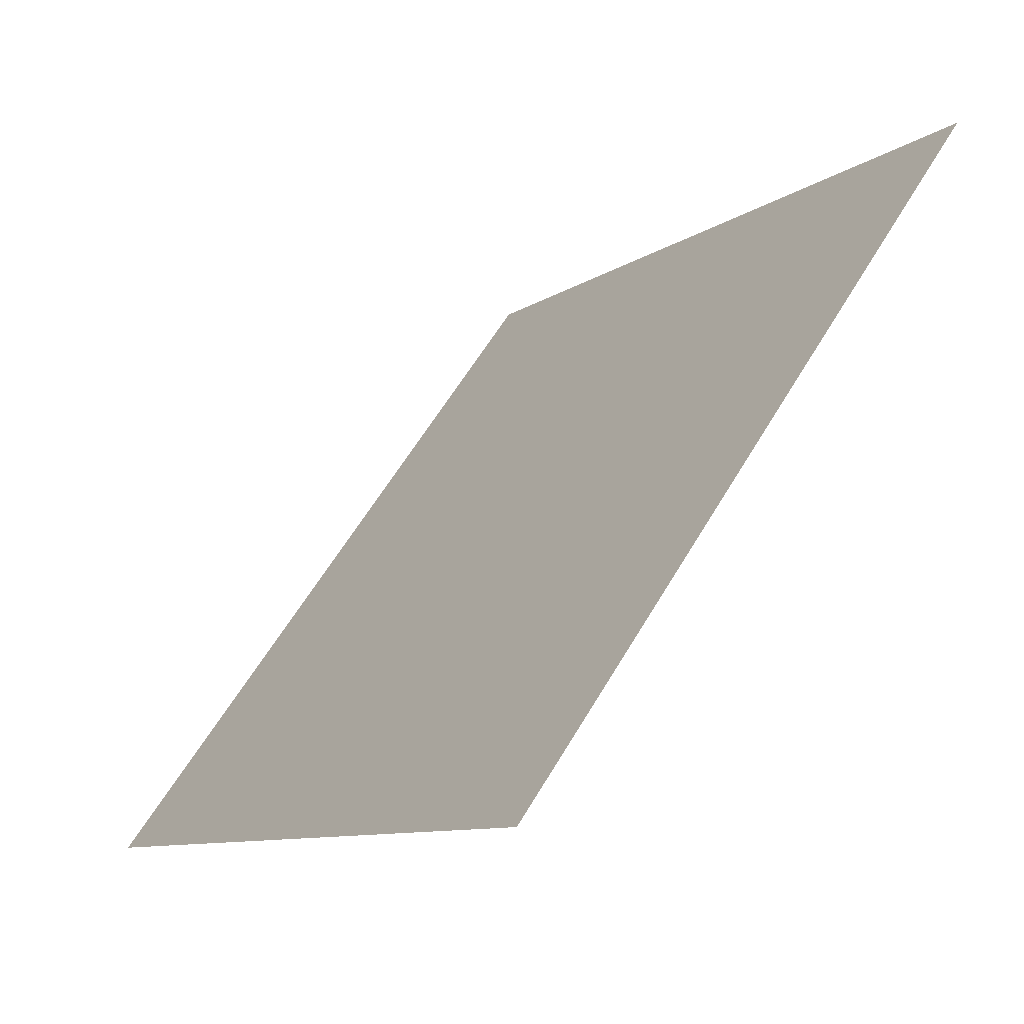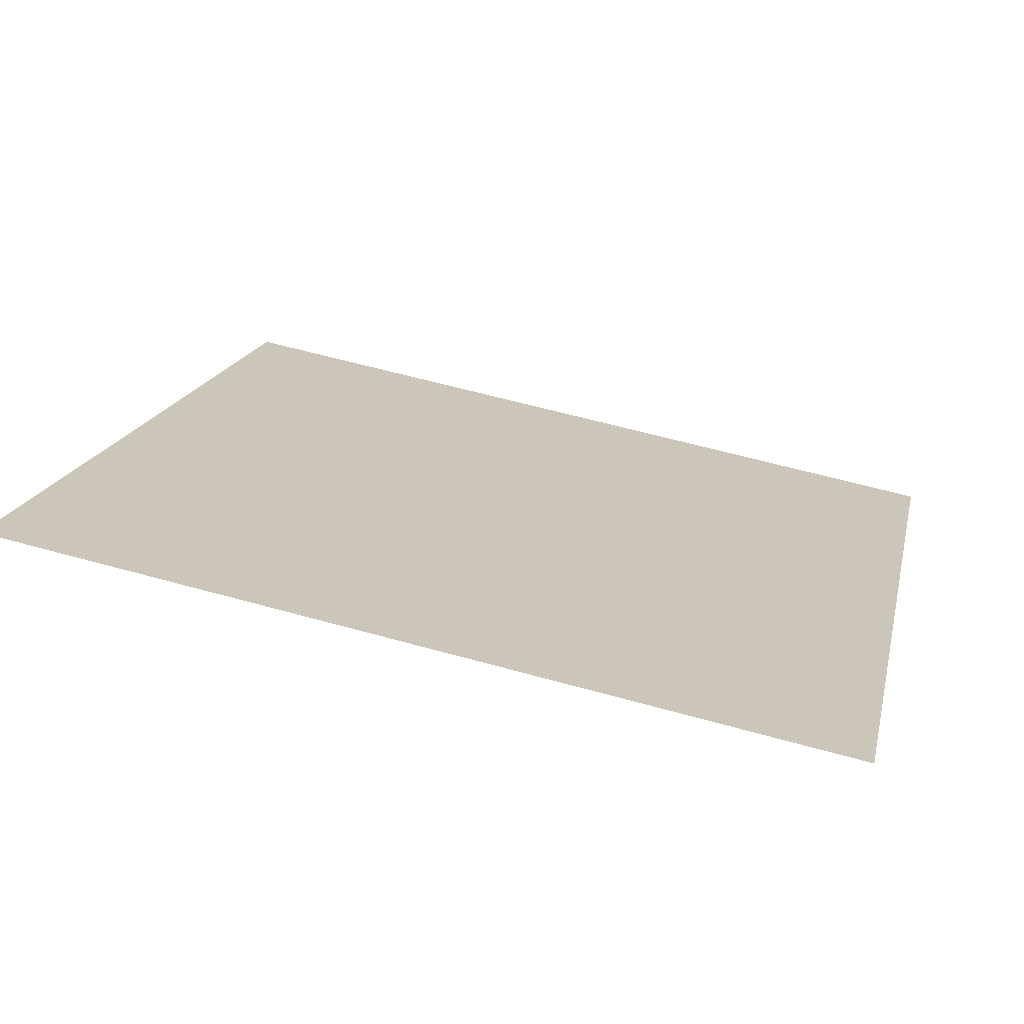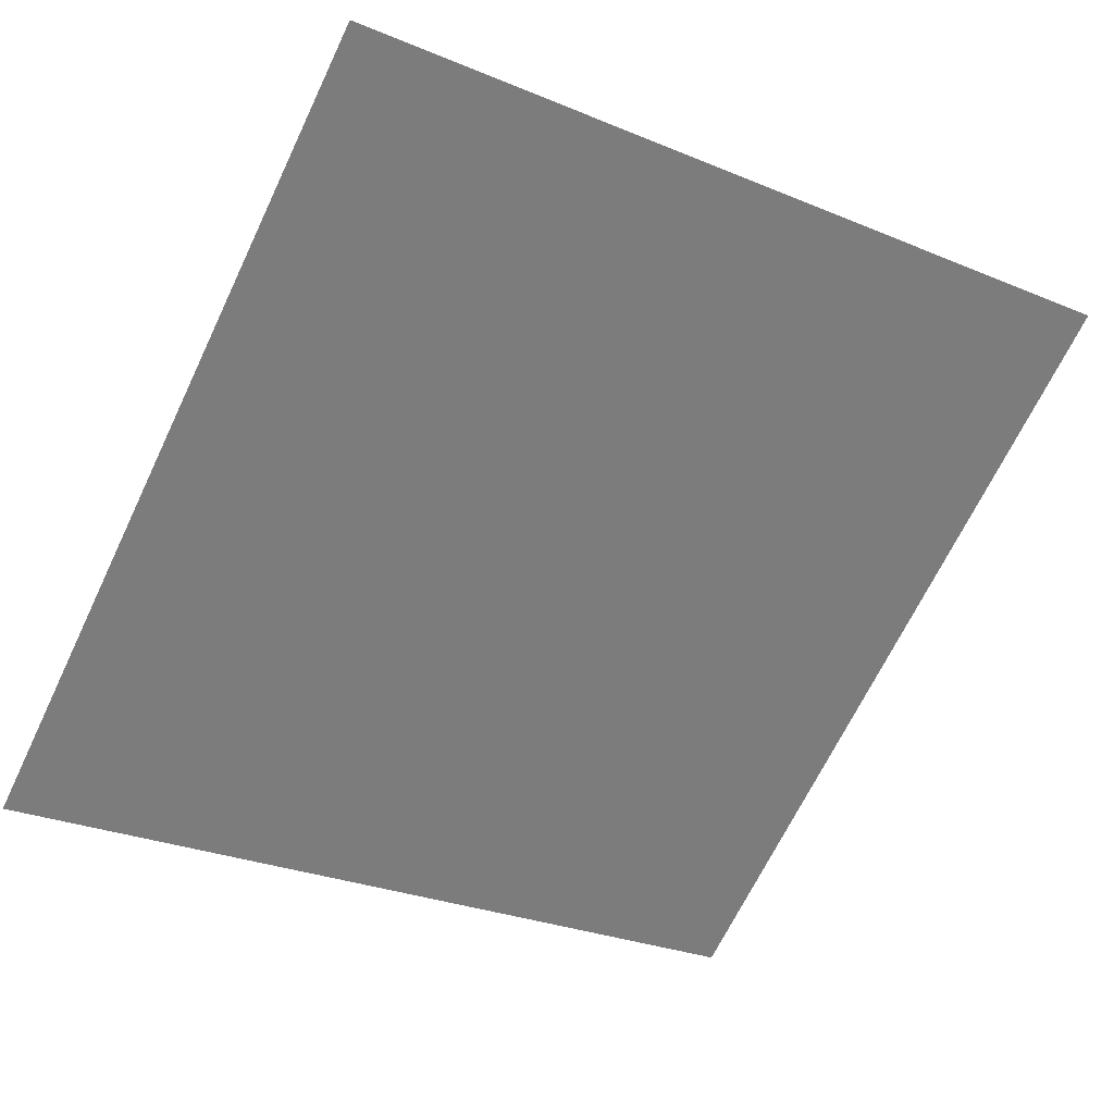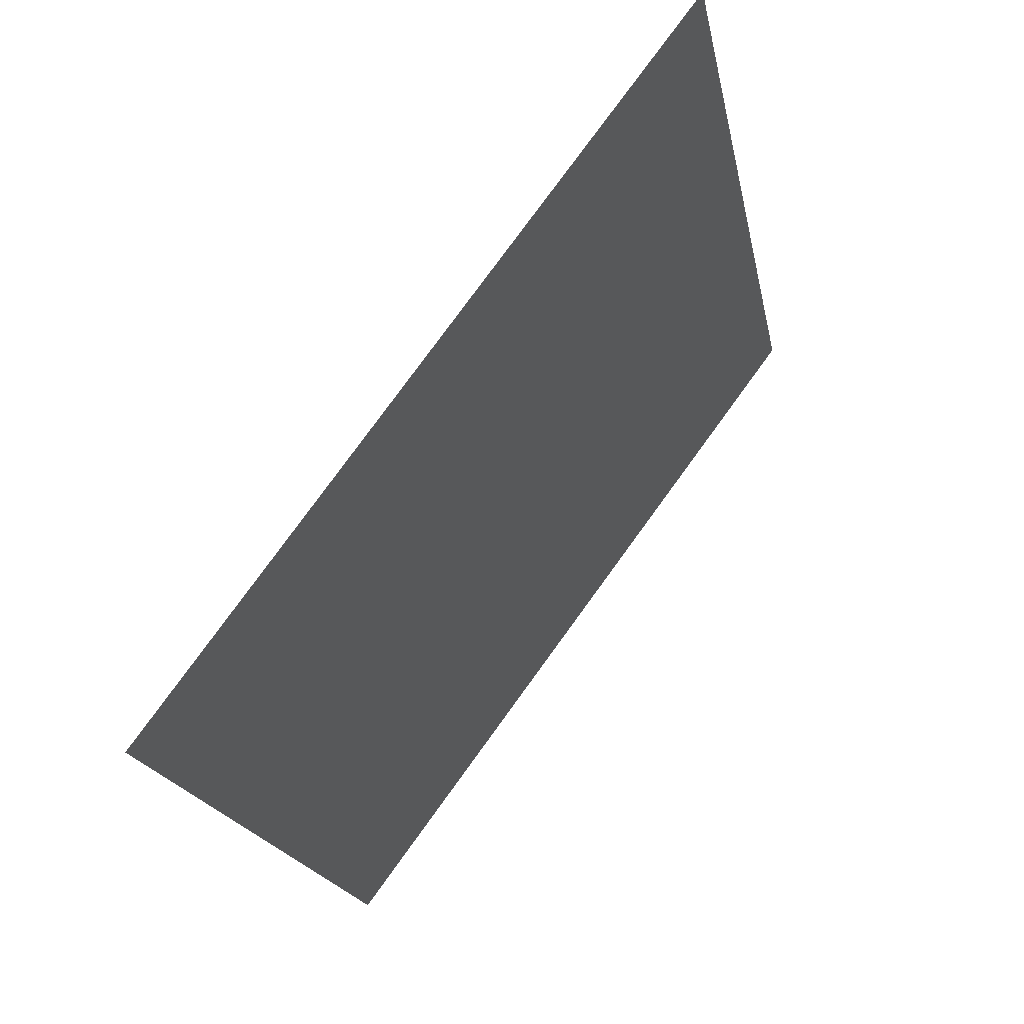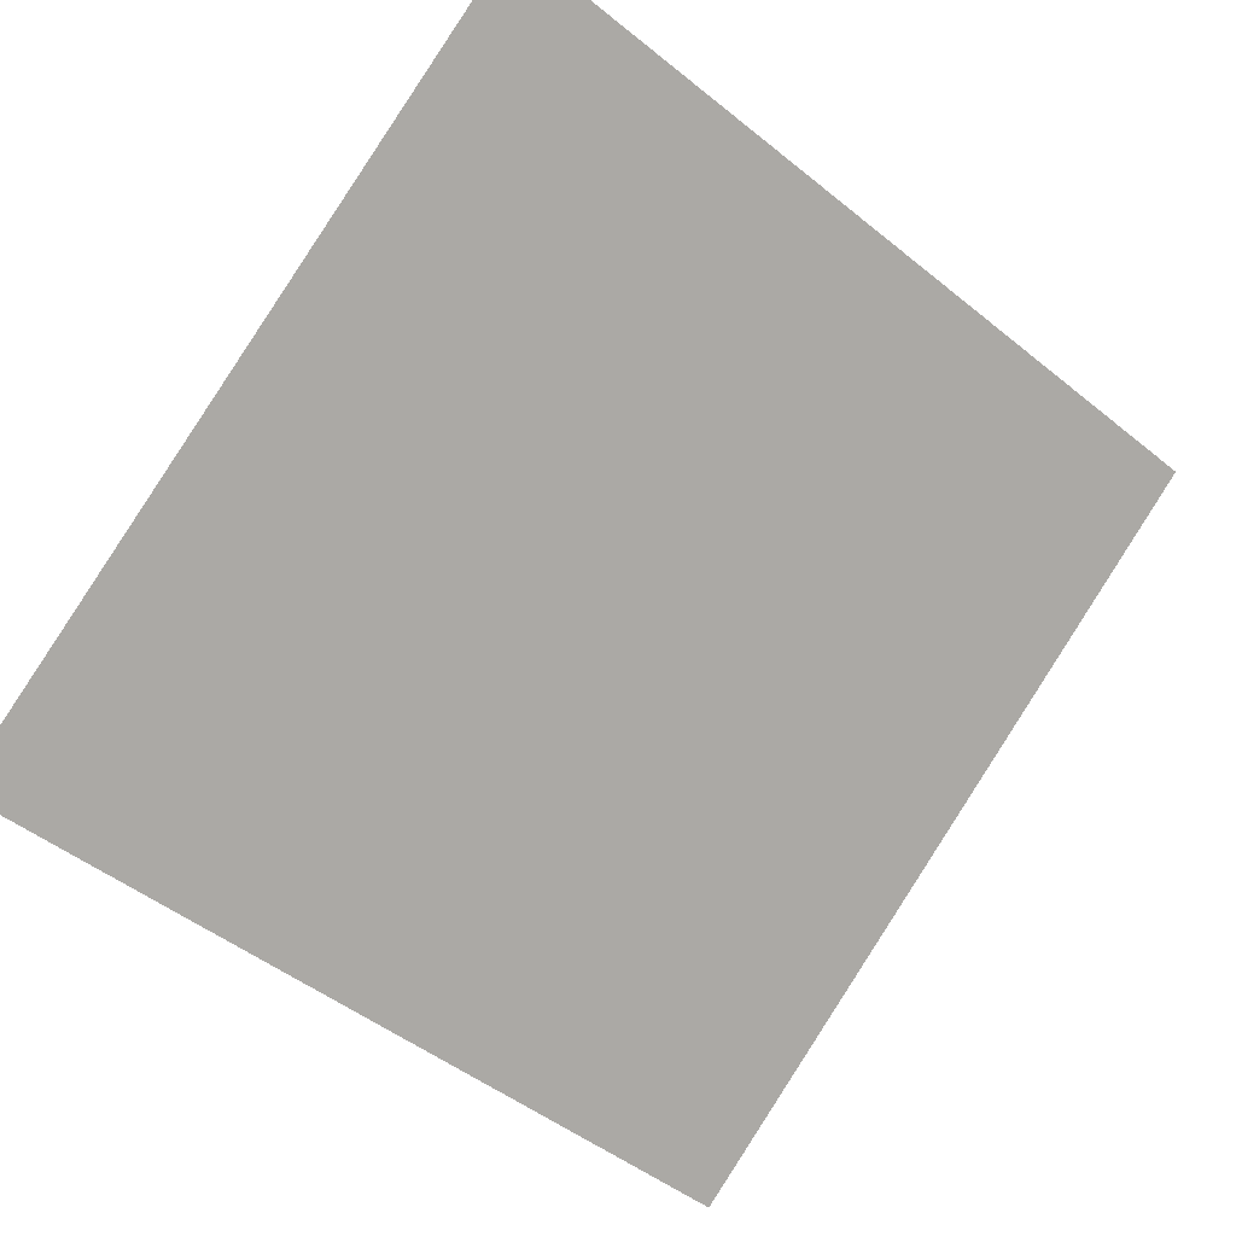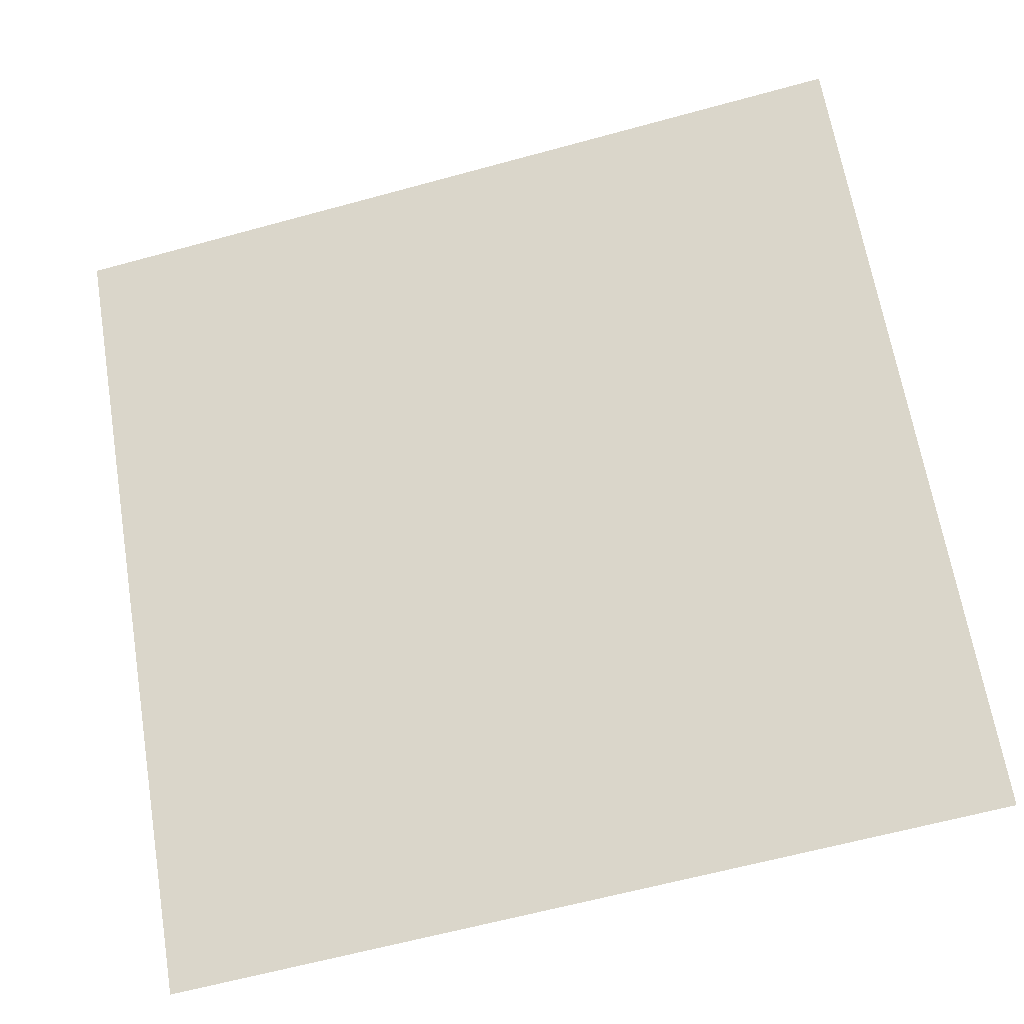
<metadata>
{"format":"obj","ext":"obj","renderer":"f3d","projection":"perspective","resolution":1024,"background":"white","views":[{"elev":59.3,"azim":119.0,"up":"+Z"},{"elev":54.6,"azim":16.5,"up":"+Y"},{"elev":-25.8,"azim":-31.3,"up":"+Y"},{"elev":-19.2,"azim":99.1,"up":"+Z"},{"elev":-47.2,"azim":-41.1,"up":"+Y"},{"elev":-61.0,"azim":-165.9,"up":"+Z"}]}
</metadata>
<code>
v 0.08685 0.8311 0.5694
v 0.08029 0.8312 0.5695
v 0.08041 0.8351 0.5747
v 0.08697 0.835 0.5747
f 4 3 2 1

</code>
